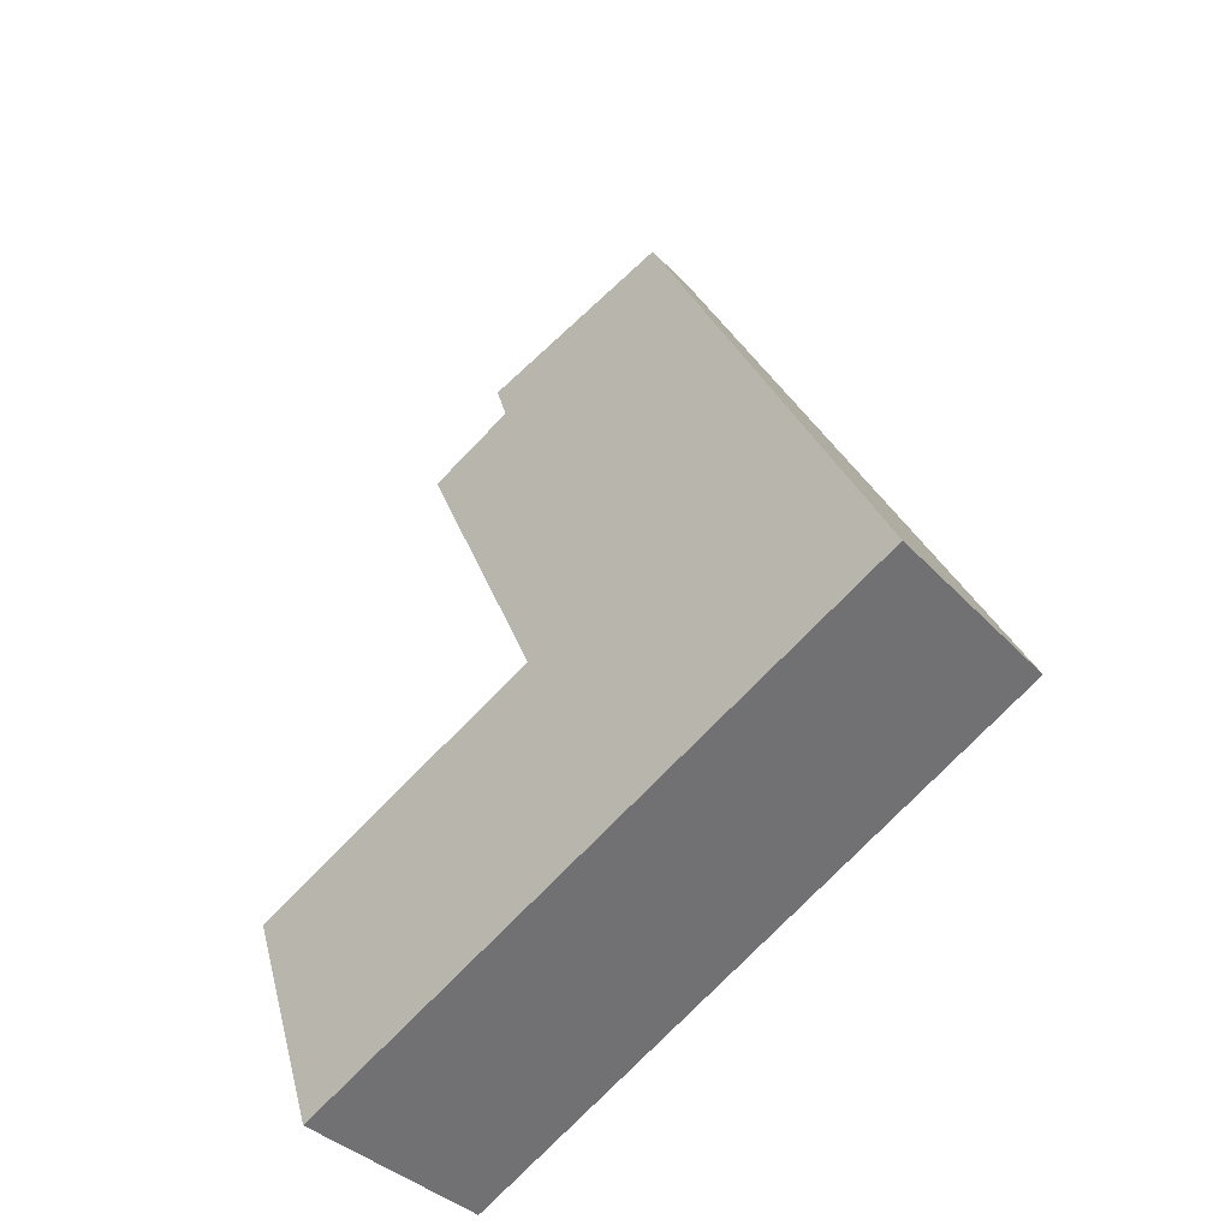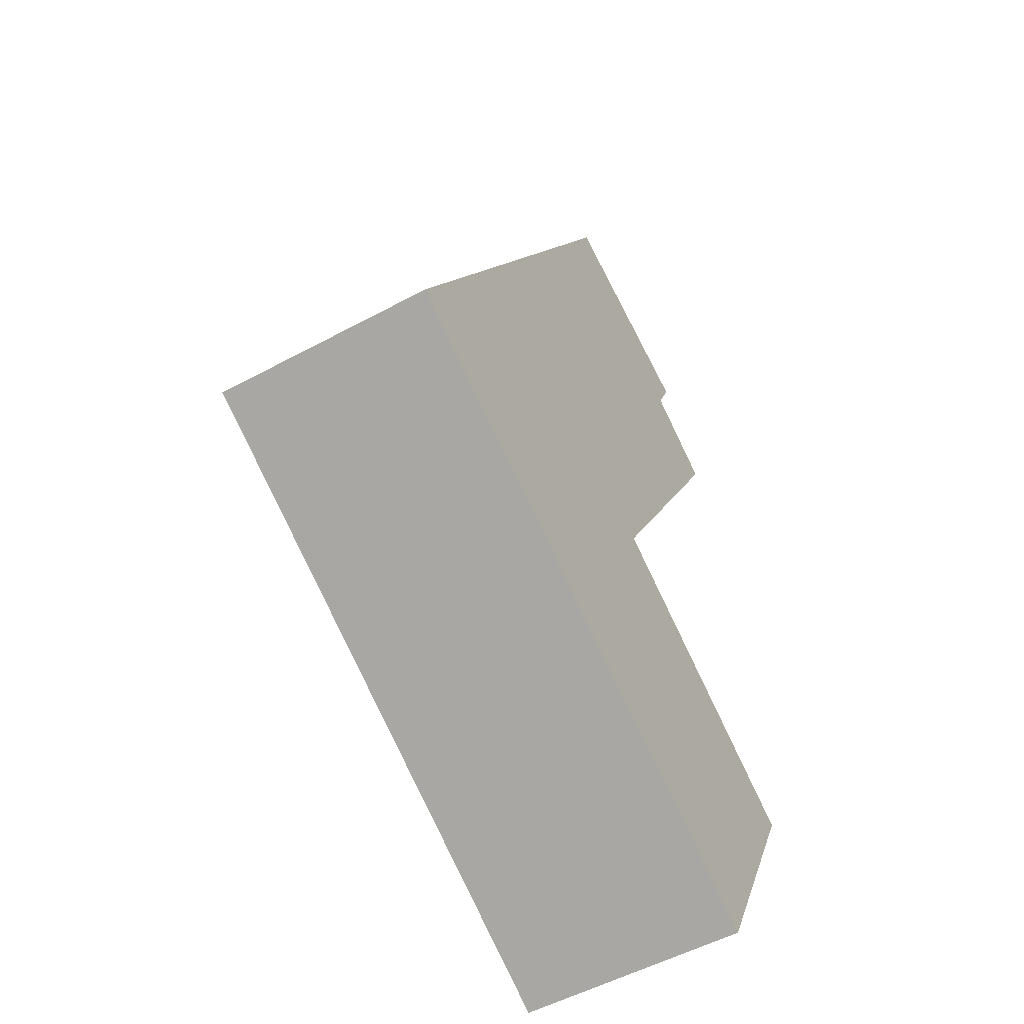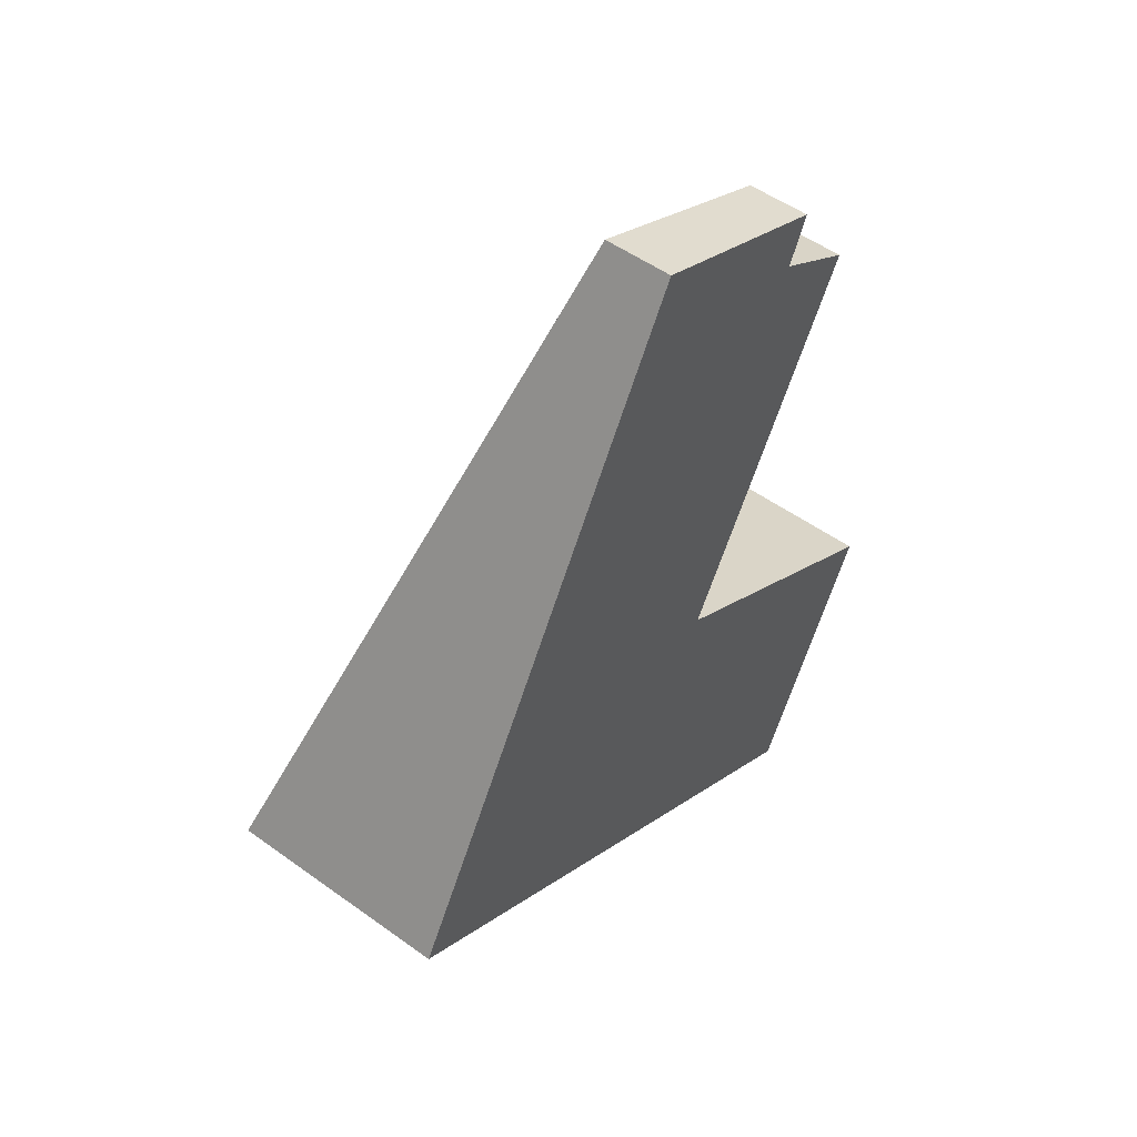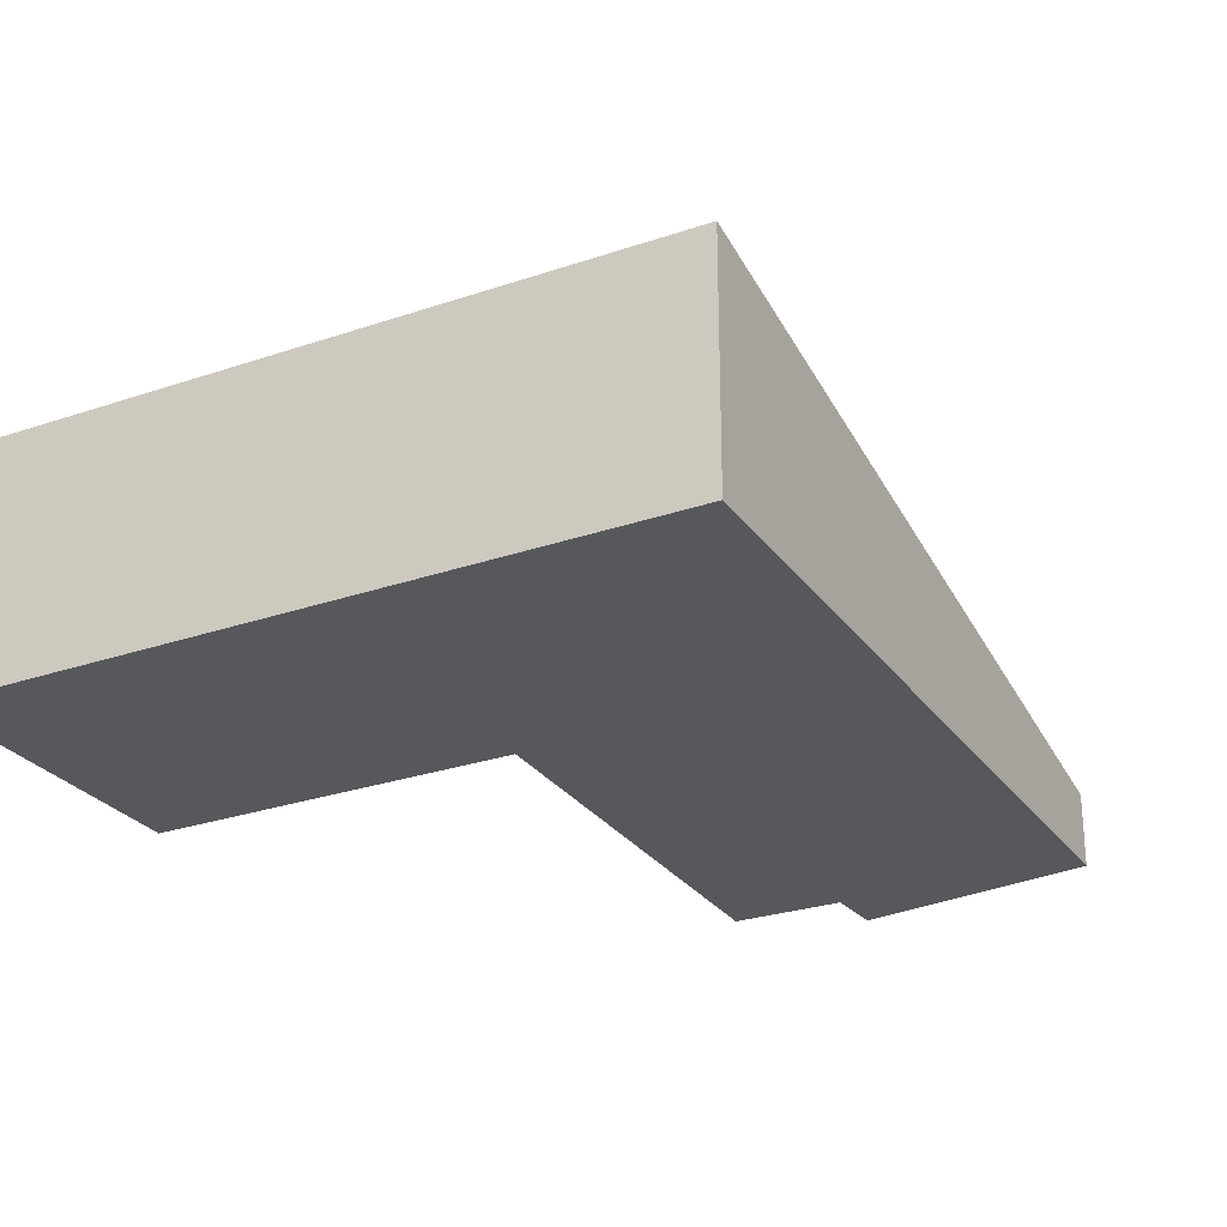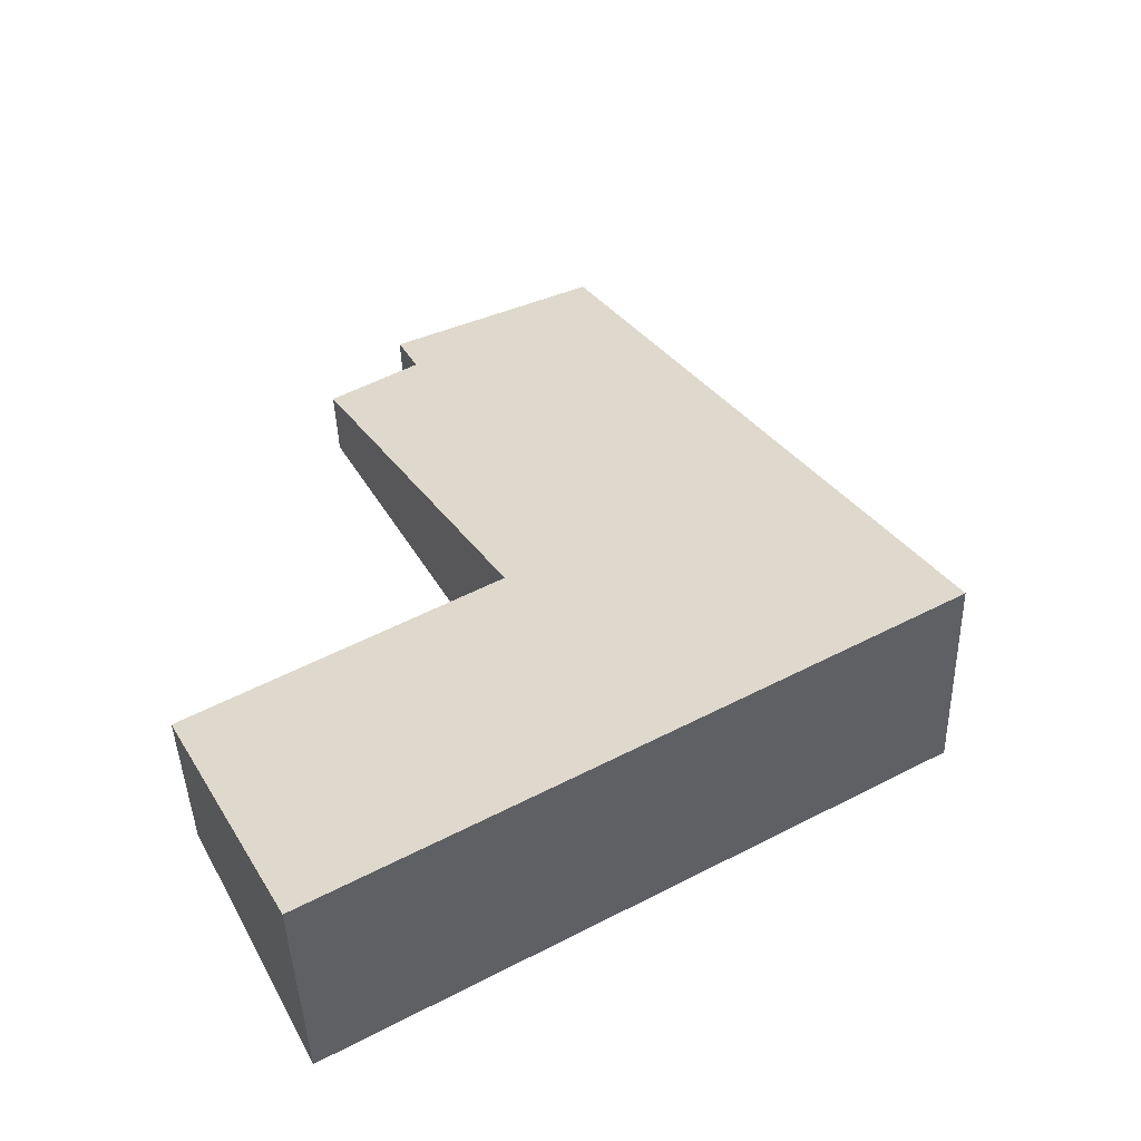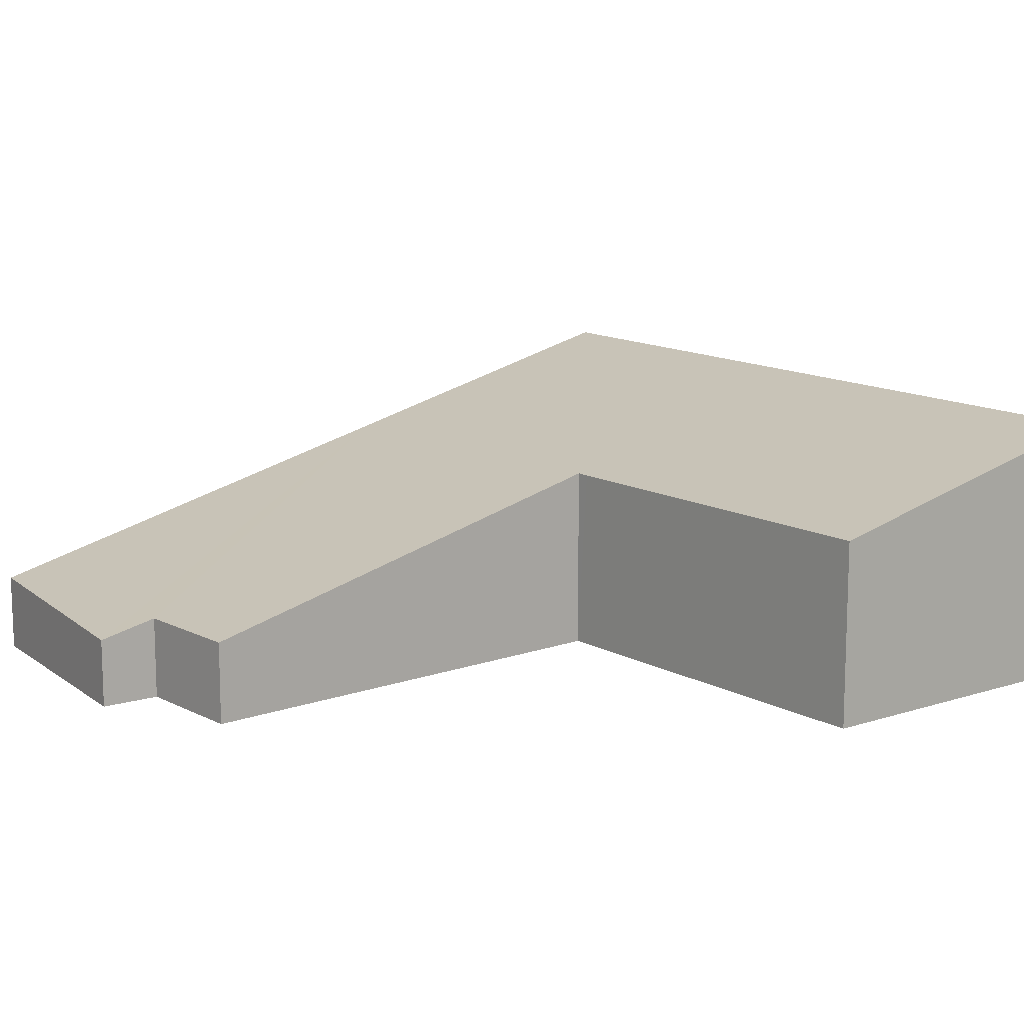
<metadata>
{"format":"obj","ext":"obj","renderer":"f3d","projection":"perspective","resolution":1024,"background":"white","views":[{"elev":-35.4,"azim":-144.2,"up":"+Z"},{"elev":-53.1,"azim":-59.8,"up":"+Z"},{"elev":51.4,"azim":-51.9,"up":"+Z"},{"elev":-28.0,"azim":-122.8,"up":"+Y"},{"elev":-42.7,"azim":-178.3,"up":"+Z"},{"elev":13.4,"azim":80.3,"up":"+Y"}]}
</metadata>
<code>
v  3.076 0.598 5.533
v  4.884 0.539 4.796
v  1.286 1.439 2.313
v  4.698 0.643 4.382
v  5.472 0.647 3.918
v  3.782 1.439 0.891
v  0 2.043 1.251e-16
v  3.731 1.463 0.8
v  3.819 1.463 0.749
v  6.377 1.467 -0.728
v  2.584 2.043 -1.472
v  5.232 2.043 -2.98
v  3.076 -3.388e-16 5.533
v  4.884 -2.937e-16 4.796
v  4.698 -2.683e-16 4.382
v  5.472 -2.399e-16 3.918
v  3.782 -5.456e-17 0.891
v  3.731 -4.899e-17 0.8
v  5.232 1.825e-16 -2.98
v  6.377 4.458e-17 -0.728
v  3.819 -4.586e-17 0.749
v  2.584 9.013e-17 -1.472
v  0 0 0
v  1.286 -1.416e-16 2.313
g defaultobject
f 1 2 3
f 4 3 2
f 5 3 4
f 6 3 5
f 7 3 6
f 8 7 6
f 9 7 8
f 10 7 9
f 11 7 10
f 12 11 10
f 13 2 1
f 2 13 14
f 2 15 4
f 15 2 14
f 16 6 5
f 6 16 17
f 6 17 8
f 8 17 18
f 10 19 12
f 19 10 20
f 4 16 5
f 16 4 15
f 18 9 8
f 9 18 10
f 10 18 20
f 20 18 21
f 19 11 12
f 11 19 22
f 11 22 7
f 7 22 23
f 23 3 7
f 3 23 24
f 3 24 1
f 1 24 13
f 20 22 19
f 22 20 23
f 23 20 21
f 23 21 18
f 23 18 24
f 24 18 17
f 24 17 16
f 24 16 15
f 24 15 13
f 13 15 14

</code>
